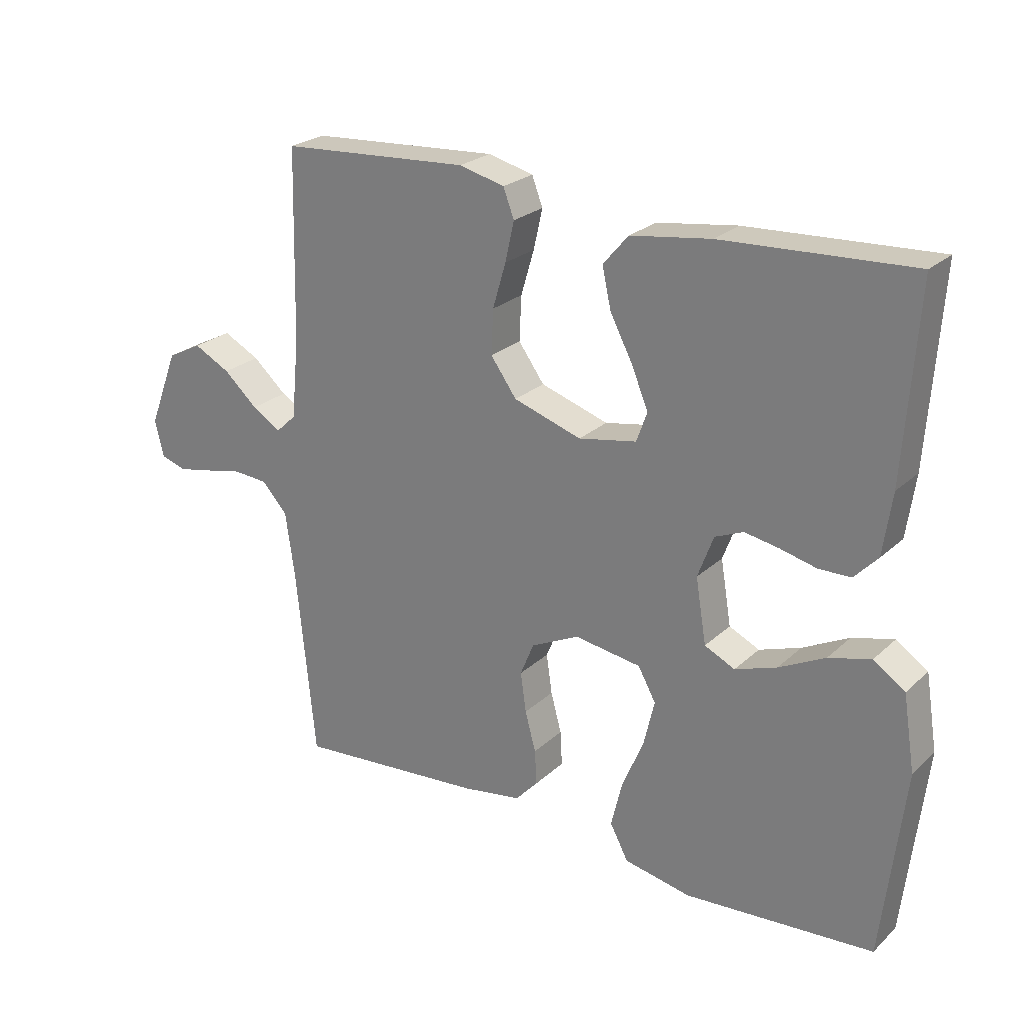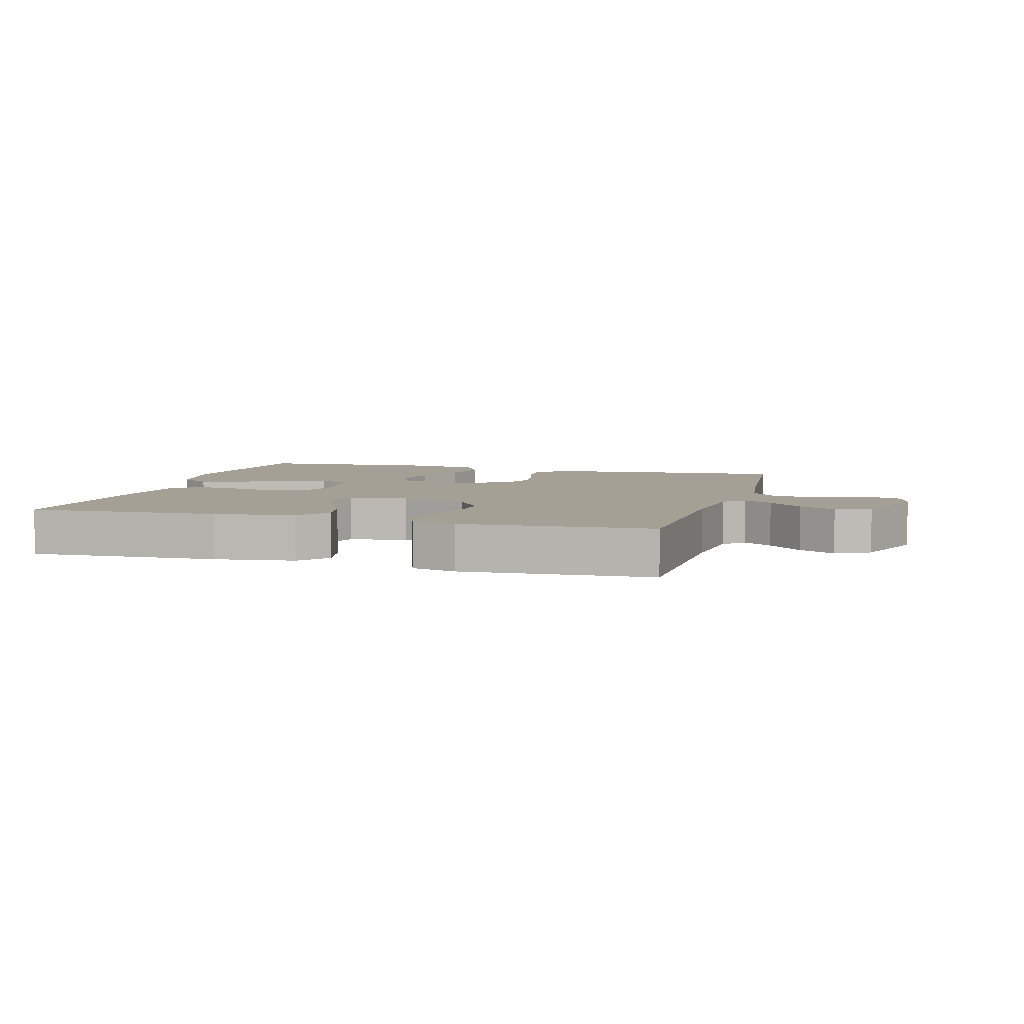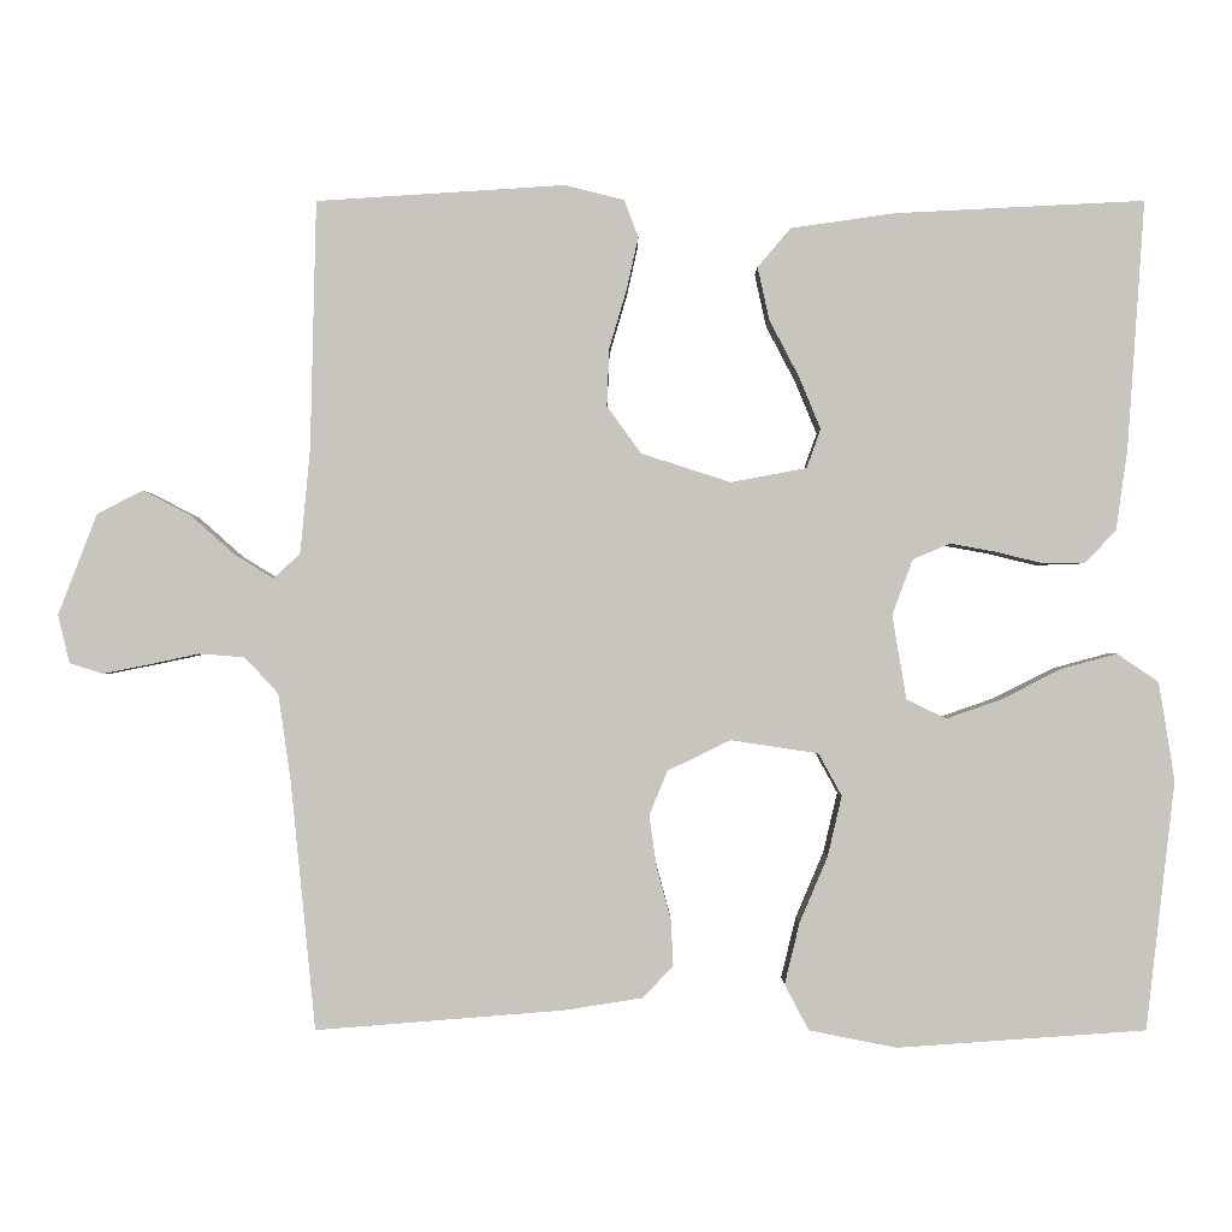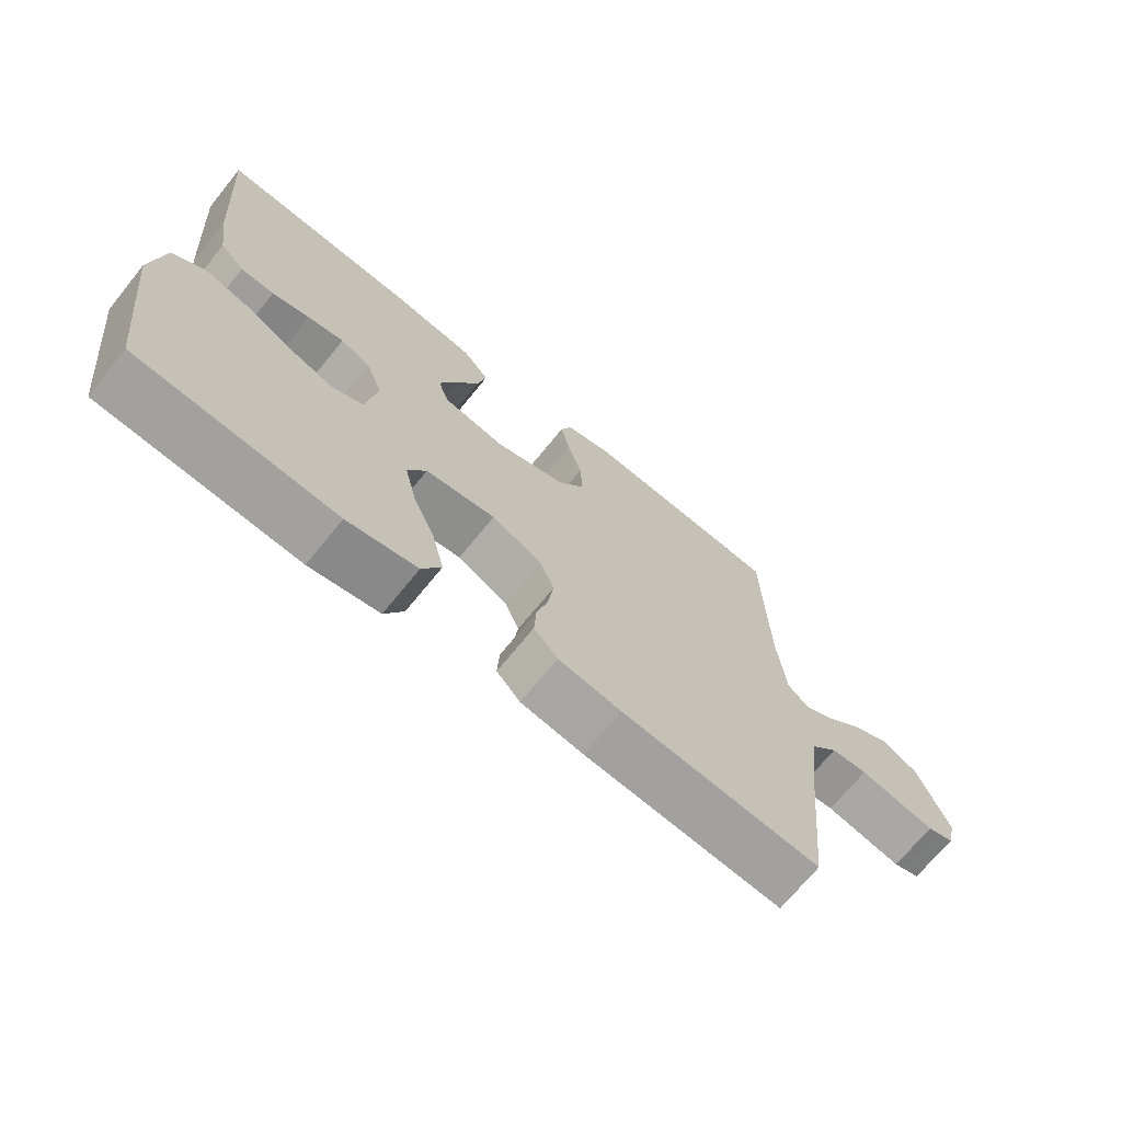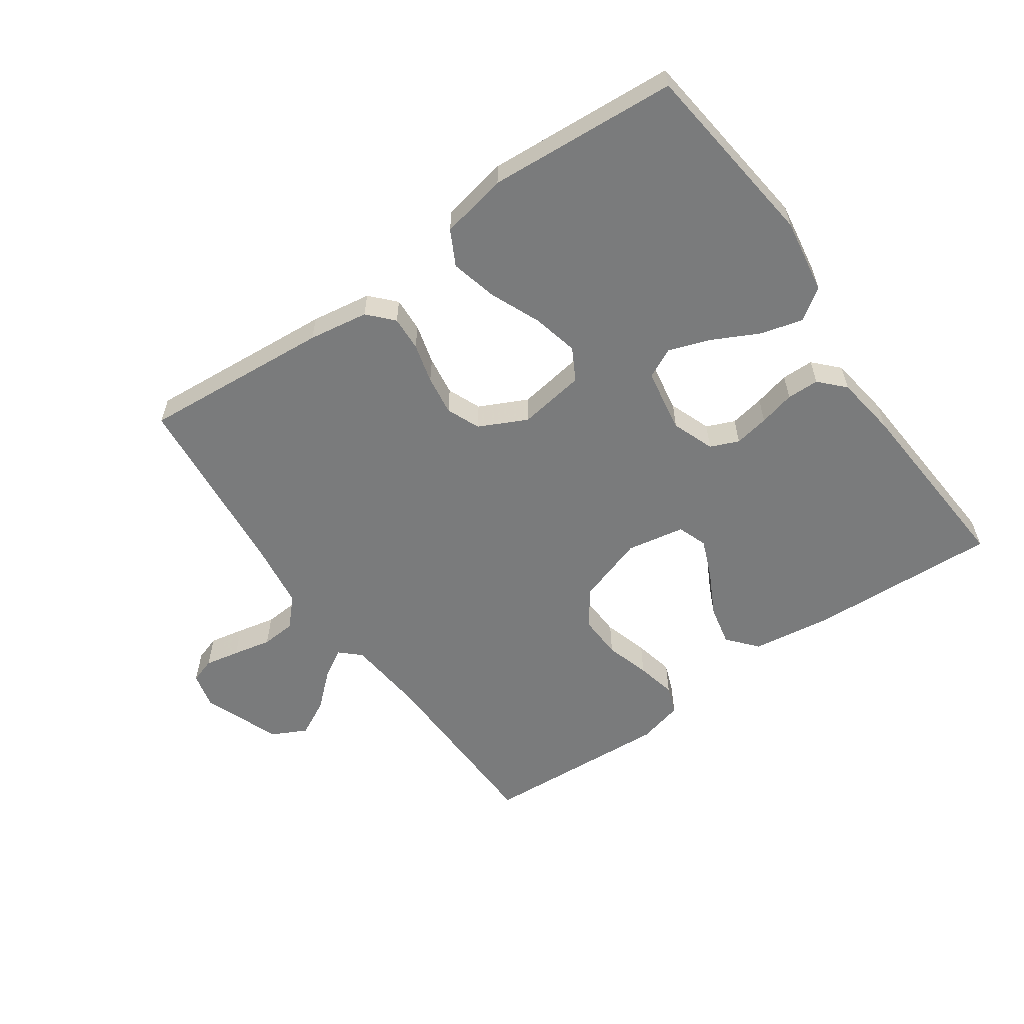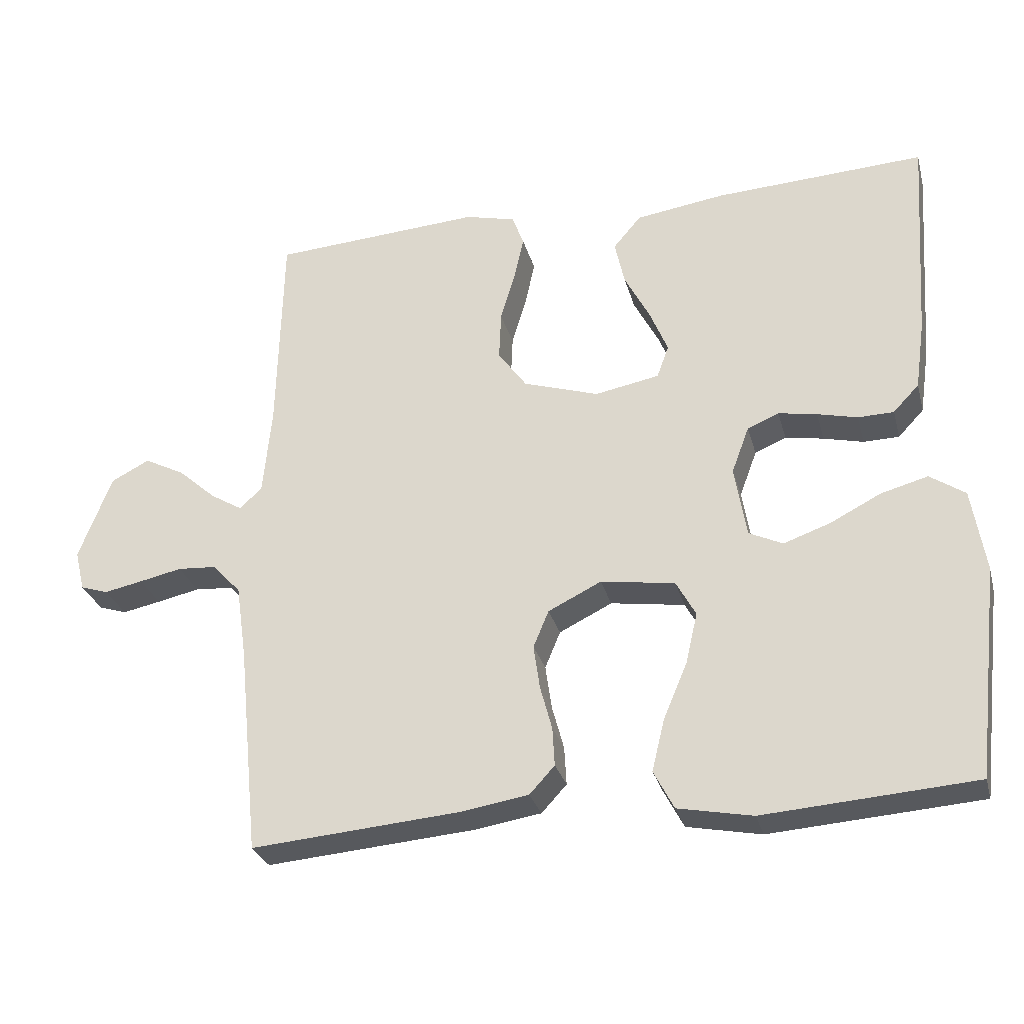
<metadata>
{"format":"obj","ext":"obj","renderer":"f3d","projection":"perspective","resolution":1024,"background":"white","views":[{"elev":24.4,"azim":-145.5,"up":"+Z"},{"elev":5.8,"azim":15.9,"up":"+Y"},{"elev":-0.6,"azim":-179.9,"up":"+Z"},{"elev":-69.9,"azim":-39.0,"up":"+Z"},{"elev":-58.3,"azim":-144.9,"up":"+Y"},{"elev":-29.0,"azim":-165.5,"up":"+Z"}]}
</metadata>
<code>
v 0.5 0.07 0.5
v 0.507 0.07 0.2
v 0.519 0.07 0.074
v 0.551 0.07 0.044
v 0.597 0.07 0.072
v 0.651 0.07 0.12
v 0.709 0.07 0.15
v 0.764 0.07 0.122
v 0.811 0.07 0
v 0.797 0.07 -0.058
v 0.757 0.07 -0.071
v 0.702 0.07 -0.06
v 0.641 0.07 -0.047
v 0.586 0.07 -0.051
v 0.545 0.07 -0.095
v 0.53 0.07 -0.2
v 0.5 0.07 -0.5
v 0.2 0.07 -0.476
v 0.105 0.07 -0.461
v 0.069 0.07 -0.422
v 0.072 0.07 -0.367
v 0.089 0.07 -0.304
v 0.098 0.07 -0.241
v 0.076 0.07 -0.188
v 0 0.07 -0.151
v -0.106 0.07 -0.167
v -0.134 0.07 -0.218
v -0.117 0.07 -0.291
v -0.083 0.07 -0.371
v -0.065 0.07 -0.445
v -0.094 0.07 -0.5
v -0.2 0.07 -0.521
v -0.5 0.07 -0.5
v -0.535 0.07 -0.2
v -0.516 0.07 -0.081
v -0.466 0.07 -0.047
v -0.399 0.07 -0.065
v -0.326 0.07 -0.102
v -0.26 0.07 -0.125
v -0.212 0.07 -0.102
v -0.195 0.07 0
v -0.22 0.07 0.067
v -0.265 0.07 0.086
v -0.32 0.07 0.076
v -0.377 0.07 0.062
v -0.428 0.07 0.063
v -0.465 0.07 0.102
v -0.479 0.07 0.2
v -0.5 0.07 0.5
v -0.2 0.07 0.485
v -0.073 0.07 0.467
v -0.033 0.07 0.42
v -0.047 0.07 0.356
v -0.083 0.07 0.287
v -0.109 0.07 0.224
v -0.092 0.07 0.177
v 0 0.07 0.16
v 0.108 0.07 0.195
v 0.149 0.07 0.252
v 0.146 0.07 0.322
v 0.125 0.07 0.393
v 0.111 0.07 0.456
v 0.128 0.07 0.501
v 0.2 0.07 0.519
v 0.5 0 0.5
v 0.507 0 0.2
v 0.519 0 0.074
v 0.551 0 0.044
v 0.597 0 0.072
v 0.651 0 0.12
v 0.709 0 0.15
v 0.764 0 0.122
v 0.811 0 0
v 0.797 0 -0.058
v 0.757 0 -0.071
v 0.702 0 -0.06
v 0.641 0 -0.047
v 0.586 0 -0.051
v 0.545 0 -0.095
v 0.53 0 -0.2
v 0.5 0 -0.5
v 0.2 0 -0.476
v 0.105 0 -0.461
v 0.069 0 -0.422
v 0.072 0 -0.367
v 0.089 0 -0.304
v 0.098 0 -0.241
v 0.076 0 -0.188
v 0 0 -0.151
v -0.106 0 -0.167
v -0.134 0 -0.218
v -0.117 0 -0.291
v -0.083 0 -0.371
v -0.065 0 -0.445
v -0.094 0 -0.5
v -0.2 0 -0.521
v -0.5 0 -0.5
v -0.535 0 -0.2
v -0.516 0 -0.081
v -0.466 0 -0.047
v -0.399 0 -0.065
v -0.326 0 -0.102
v -0.26 0 -0.125
v -0.212 0 -0.102
v -0.195 0 0
v -0.22 0 0.067
v -0.265 0 0.086
v -0.32 0 0.076
v -0.377 0 0.062
v -0.428 0 0.063
v -0.465 0 0.102
v -0.479 0 0.2
v -0.5 0 0.5
v -0.2 0 0.485
v -0.073 0 0.467
v -0.033 0 0.42
v -0.047 0 0.356
v -0.083 0 0.287
v -0.109 0 0.224
v -0.092 0 0.177
v 0 0 0.16
v 0.108 0 0.195
v 0.149 0 0.252
v 0.146 0 0.322
v 0.125 0 0.393
v 0.111 0 0.456
v 0.128 0 0.501
v 0.2 0 0.519
f 64 1 2
f 63 64 2
f 62 63 2
f 61 62 2
f 60 61 2
f 59 60 2 3
f 58 59 3 4
f 57 58 4
f 56 57 4
f 52 53 54
f 51 52 54
f 50 51 54
f 49 50 54
f 48 49 54
f 47 48 54
f 46 47 54
f 45 46 54
f 44 45 54
f 43 44 54 55
f 42 43 55 56
f 36 37 38
f 35 36 38
f 34 35 38
f 33 34 38
f 32 33 38
f 31 32 38
f 30 31 38
f 29 30 38
f 28 29 38
f 27 28 38 39
f 26 27 39 40
f 20 21 22
f 19 20 22
f 18 19 22
f 17 18 22
f 16 17 22
f 15 16 22 23
f 14 15 23 24
f 11 12 13
f 10 11 13
f 9 10 13
f 8 9 13
f 7 8 13
f 6 7 13
f 5 6 13
f 4 5 13 14
f 14 24 25
f 4 14 25
f 56 4 25
f 42 56 25
f 41 42 25
f 25 26 40 41
f 66 65 128
f 66 128 127
f 66 127 126
f 66 126 125
f 66 125 124
f 67 66 124 123
f 68 67 123 122
f 68 122 121
f 68 121 120
f 118 117 116
f 118 116 115
f 118 115 114
f 118 114 113
f 118 113 112
f 118 112 111
f 118 111 110
f 118 110 109
f 118 109 108
f 119 118 108 107
f 120 119 107 106
f 102 101 100
f 102 100 99
f 102 99 98
f 102 98 97
f 102 97 96
f 102 96 95
f 102 95 94
f 102 94 93
f 102 93 92
f 103 102 92 91
f 104 103 91 90
f 86 85 84
f 86 84 83
f 86 83 82
f 86 82 81
f 86 81 80
f 87 86 80 79
f 88 87 79 78
f 77 76 75
f 77 75 74
f 77 74 73
f 77 73 72
f 77 72 71
f 77 71 70
f 77 70 69
f 78 77 69 68
f 89 88 78
f 89 78 68
f 89 68 120
f 89 120 106
f 89 106 105
f 105 104 90 89
f 1 65 66 2
f 2 66 67 3
f 3 67 68 4
f 4 68 69 5
f 5 69 70 6
f 6 70 71 7
f 7 71 72 8
f 8 72 73 9
f 9 73 74 10
f 10 74 75 11
f 11 75 76 12
f 12 76 77 13
f 13 77 78 14
f 14 78 79 15
f 15 79 80 16
f 16 80 81 17
f 17 81 82 18
f 18 82 83 19
f 19 83 84 20
f 20 84 85 21
f 21 85 86 22
f 22 86 87 23
f 23 87 88 24
f 24 88 89 25
f 25 89 90 26
f 26 90 91 27
f 27 91 92 28
f 28 92 93 29
f 29 93 94 30
f 30 94 95 31
f 31 95 96 32
f 32 96 97 33
f 33 97 98 34
f 34 98 99 35
f 35 99 100 36
f 36 100 101 37
f 37 101 102 38
f 38 102 103 39
f 39 103 104 40
f 40 104 105 41
f 41 105 106 42
f 42 106 107 43
f 43 107 108 44
f 44 108 109 45
f 45 109 110 46
f 46 110 111 47
f 47 111 112 48
f 48 112 113 49
f 49 113 114 50
f 50 114 115 51
f 51 115 116 52
f 52 116 117 53
f 53 117 118 54
f 54 118 119 55
f 55 119 120 56
f 56 120 121 57
f 57 121 122 58
f 58 122 123 59
f 59 123 124 60
f 60 124 125 61
f 61 125 126 62
f 62 126 127 63
f 63 127 128 64
f 64 128 65 1

</code>
